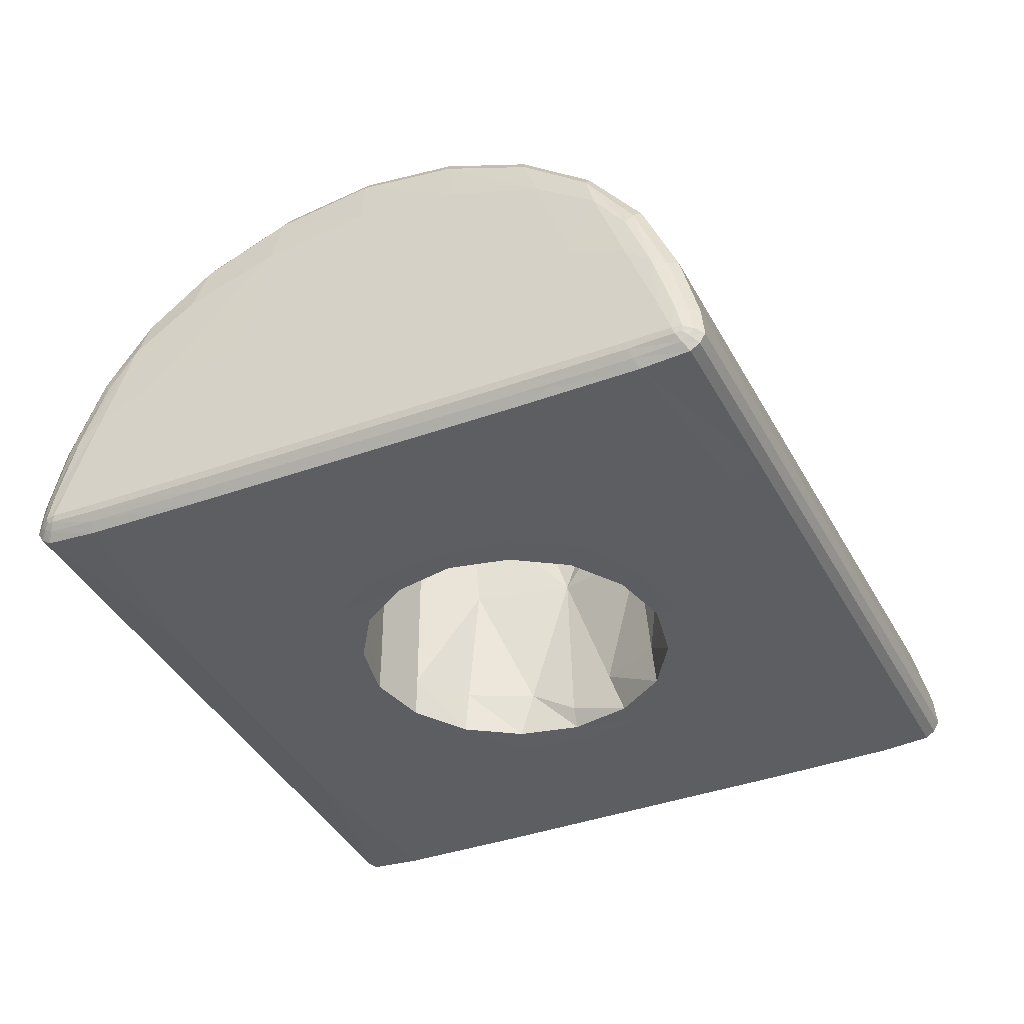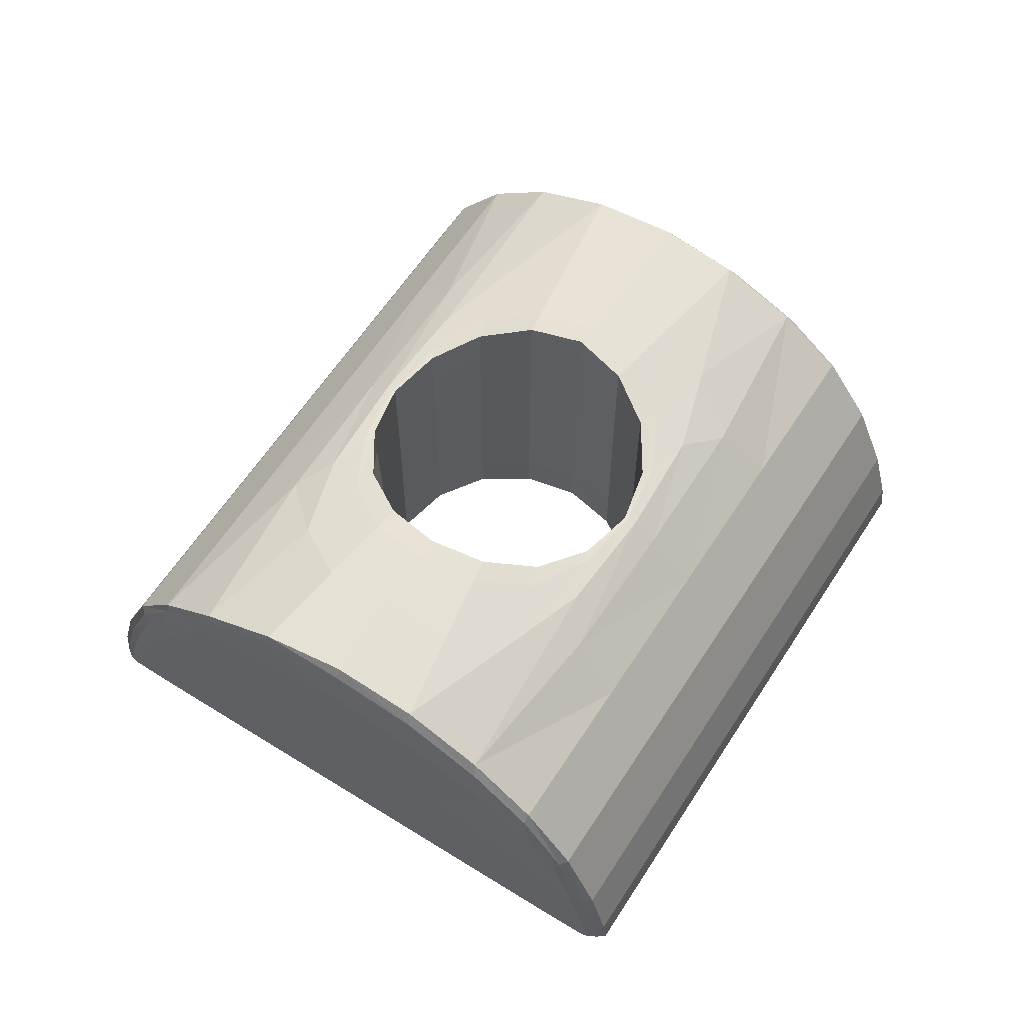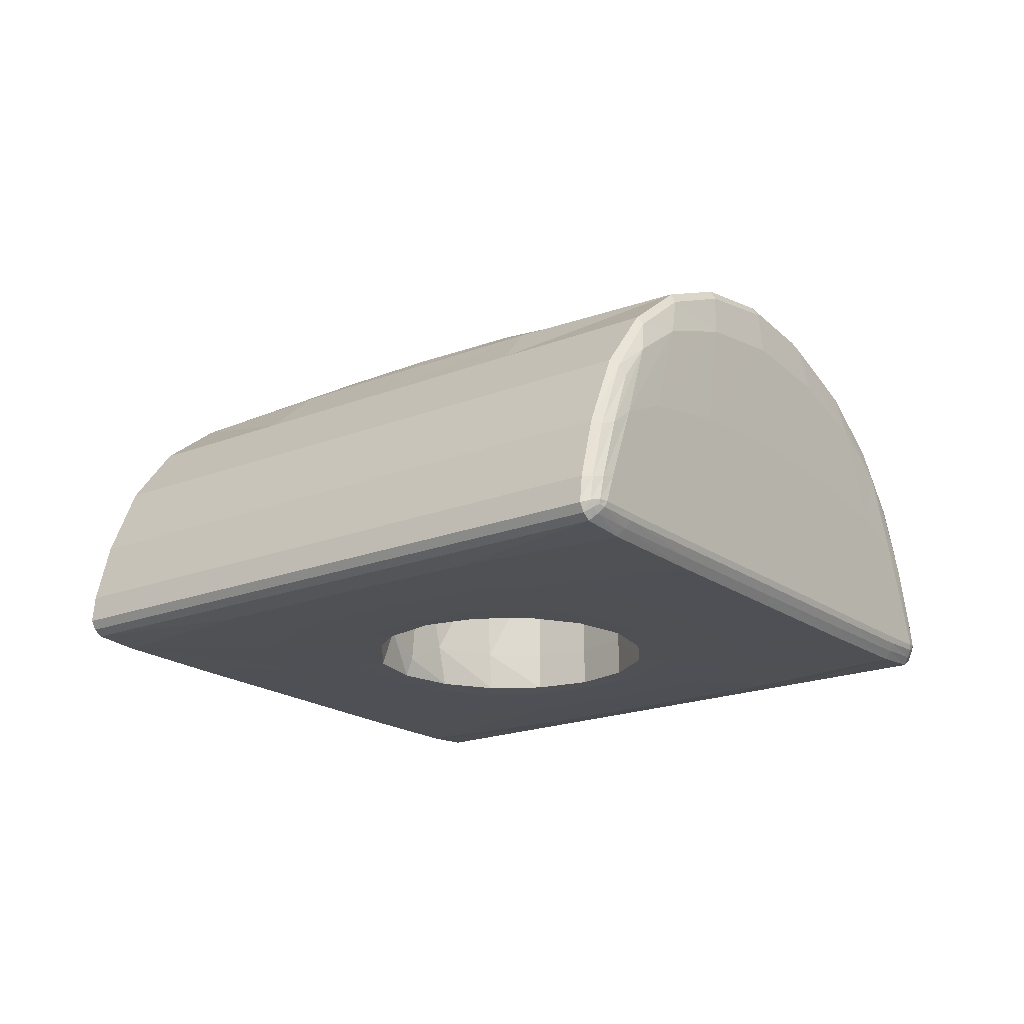
<metadata>
{"format":"obj","ext":"obj","renderer":"f3d","projection":"perspective","resolution":1024,"background":"white","views":[{"elev":51.9,"azim":0.2,"up":"+Z"},{"elev":60.8,"azim":-172.4,"up":"+Y"},{"elev":-19.2,"azim":-78.2,"up":"+Y"}]}
</metadata>
<code>
o wooden_train
v 1.241 -7.16 6.16
v 1.19 -7.123 6.136
v 1.646 -7.123 5.157
v 1.698 -7.16 5.181
v 1.38 -7.181 6.316
v 1.976 -7.181 5.311
v 0.9519 -7.181 7.211
v 0.785 -7.16 7.139
v 0.7333 -7.123 7.115
v 5.048 -7.164 7.935
v 4.841 -7.185 7.93
v 5.23 -7.185 6.828
v 5.504 -7.164 6.956
v 5.099 -7.126 7.959
v 5.555 -7.126 6.98
v 4.642 -7.126 8.937
v 4.591 -7.164 8.913
v 4.431 -7.185 8.834
v 5.131 -7.068 7.974
v 5.588 -7.068 6.995
v 5.112 -6.887 7.965
v 5.569 -6.887 6.986
v 4.656 -6.887 8.944
v 4.675 -7.068 8.952
v 5.011 -6.48 7.917
v 5.467 -6.48 6.939
v 4.818 -5.992 7.822
v 5.277 -5.992 6.838
v 4.36 -5.992 8.804
v 4.554 -6.48 8.896
v 4.529 -5.574 7.668
v 4.995 -5.574 6.669
v 4.214 -5.278 7.6
v 4.615 -5.247 6.467
v 3.792 -5.281 8.527
v 4.065 -5.574 8.662
v 1.623 -5.018 9.205
v 1.895 -4.999 8.799
v 1.686 -5.091 8.462
v 1.388 -5.121 8.831
v 1.262 -5.045 9.745
v 0.791 -5.259 9.525
v 1.775 -4.964 9.984
v 2.033 -4.952 9.438
v 2.228 -4.944 9.027
v 1.771 -5.585 6.407
v 2.023 -5.29 6.616
v 2.617 -5.259 5.61
v 2.227 -5.585 5.428
v 1.473 -6.001 6.268
v 1.93 -6.001 5.289
v 1.017 -6.001 7.247
v 1.314 -5.585 7.385
v 1.595 -5.293 7.512
v 1.278 -6.483 6.177
v 1.734 -6.483 5.198
v 1.176 -6.887 6.129
v 1.632 -6.887 5.15
v 0.7193 -6.887 7.108
v 0.8215 -6.483 7.156
v 1.157 -7.066 6.121
v 1.613 -7.066 5.142
v 0.7007 -7.066 7.099
v 5.477 -7.035 6.844
v 5.214 -7.041 6.721
v 5.138 -6.811 6.686
v 5.416 -6.846 6.815
v 5.526 -7.034 6.879
v 5.492 -6.875 6.863
v 5.517 -7.064 6.885
v 5.483 -7.073 6.859
v 5.224 -7.085 6.738
v 2.455 -6.092 10.4
v 3.033 -6.202 10.67
v 2.832 -5.583 10.56
v 2.329 -5.393 10.33
v 1.741 -6.047 10.07
v 1.743 -5.316 10.06
v 1.743 -6.772 10.07
v 2.584 -6.784 10.46
v 3.236 -6.811 10.76
v 2.633 -7.042 10.48
v 1.744 -7.041 10.07
v 1.749 -7.085 10.06
v 2.647 -7.087 10.48
v 3.312 -7.041 10.8
v 3.33 -7.085 10.8
v 3.575 -7.035 10.92
v 3.591 -7.073 10.92
v 3.634 -7.034 10.94
v 3.632 -7.064 10.93
v 3.599 -6.875 10.92
v 3.514 -6.846 10.89
v 3.338 -6.346 10.81
v 3.481 -6.464 10.87
v 3.348 -6.094 10.79
v 3.168 -5.84 10.72
v 0.1366 -6.352 9.319
v 0.4429 -6.207 9.462
v 0.6525 -5.594 9.547
v 0.3159 -5.851 9.39
v 0.0024 -6.469 9.244
v 0.1436 -6.103 9.3
v -0.1164 -6.874 9.189
v -0.0398 -6.845 9.237
v 0.2406 -6.811 9.367
v -0.1013 -7.032 9.208
v 0.1653 -7.039 9.332
v -0.1509 -7.031 9.172
v -0.141 -7.061 9.167
v -0.1072 -7.069 9.193
v 0.156 -7.081 9.316
v 1.024 -6.096 9.733
v 1.156 -5.399 9.782
v 0.8986 -6.784 9.674
v 0.8512 -7.04 9.652
v 0.8468 -7.085 9.638
v 5.239 -6.346 6.733
v 4.935 -6.202 6.591
v 4.728 -5.583 6.498
v 5.063 -5.84 6.657
v 5.373 -6.464 6.808
v 5.234 -6.094 6.75
v 1.8 -7.032 5.13
v 2.068 -7.039 5.254
v 2.049 -7.081 5.258
v 1.785 -7.069 5.135
v 1.741 -7.031 5.114
v 1.744 -7.061 5.125
v 1.776 -6.874 5.131
v 1.862 -6.845 5.158
v 2.143 -6.811 5.289
v 2.038 -6.352 5.241
v 2.345 -6.207 5.384
v 1.895 -6.469 5.186
v 2.028 -6.103 5.258
v 2.208 -5.851 5.332
v 2.545 -5.594 5.489
v 2.927 -6.096 5.655
v 3.049 -5.399 5.724
v 3.645 -6.047 5.99
v 3.636 -5.316 5.997
v 3.65 -6.772 5.992
v 2.804 -6.784 5.597
v 2.757 -7.04 5.575
v 3.651 -7.041 5.993
v 3.647 -7.085 6.003
v 2.743 -7.085 5.581
v 4.359 -6.092 6.323
v 4.224 -5.393 6.266
v 4.489 -6.784 6.383
v 4.538 -7.042 6.406
v 4.543 -7.087 6.421
v 3.785 -5.014 6.797
v 4.028 -5.114 7.163
v 4.133 -5.038 6.267
v 3.367 -4.952 6.578
v 3.606 -4.964 6.058
v 3.187 -4.944 6.969
v 3.524 -4.997 7.195
v 3.738 -5.087 7.532
v 2.688 -7.191 9.698
v 3.278 -7.192 9.71
v 3.404 -7.185 10.74
v 2.701 -7.191 10.42
v 2.041 -7.19 9.438
v 1.783 -7.19 9.987
v 2.235 -7.189 9.026
v 2.677 -7.189 9.159
v 3.109 -7.19 9.122
v 3.69 -6.161 8.04
v 3.602 -6.171 8.411
v 3.603 -5.414 8.412
v 3.691 -5.396 8.04
v 3.545 -6.137 7.634
v 3.613 -5.348 7.654
v 3.614 -6.92 7.654
v 3.692 -6.926 8.04
v 3.604 -6.929 8.412
v 3.374 -6.161 8.717
v 3.049 -6.133 8.918
v 3.049 -5.347 8.919
v 3.374 -5.396 8.719
v 3.375 -6.926 8.718
v 3.05 -6.919 8.919
v 2.671 -6.09 8.972
v 2.669 -5.272 8.973
v 2.672 -6.908 8.974
v 2.3 -6.901 8.885
v 2.299 -6.065 8.884
v 2.296 -5.229 8.884
v 1.993 -6.09 8.656
v 1.993 -6.907 8.657
v 1.793 -6.134 8.332
v 1.792 -6.918 8.333
v 1.791 -5.35 8.333
v 1.991 -5.274 8.656
v 3.073 -6.107 7.226
v 2.837 -6.911 7.072
v 3.11 -7.062 7.152
v 3.346 -6.912 7.309
v 3.342 -5.276 7.308
v 2.834 -5.278 7.07
v 3.105 -5.1 7.15
v 2.398 -5.351 7.087
v 2.458 -6.138 7.127
v 2.398 -6.919 7.088
v 1.738 -6.163 7.954
v 1.736 -6.925 7.954
v 1.825 -6.173 7.583
v 1.824 -6.928 7.582
v 1.824 -5.42 7.583
v 1.736 -5.401 7.955
v 2.054 -6.163 7.276
v 2.053 -6.925 7.275
v 2.053 -5.401 7.276
v 2.724 -7.189 6.327
v 3.374 -7.19 6.588
v 3.194 -7.189 6.974
v 2.75 -7.188 6.841
v 2.126 -7.189 6.314
v 2.314 -7.188 6.879
v 2.689 -7.189 5.643
v 3.614 -7.19 6.075
v 3.987 -7.191 6.916
v 4.373 -7.192 7.362
v 3.826 -7.19 7.584
v 3.578 -7.189 7.228
v 4.531 -7.191 6.502
v 1.674 -7.189 6.728
v 1.954 -7.188 7.134
v 1.331 -7.189 7.373
v 1.695 -7.187 7.527
v 4.344 -7.192 7.973
v 4.071 -7.192 8.651
v 3.726 -7.19 8.474
v 3.861 -7.19 8.023
v 1.424 -7.189 9.109
v 1.031 -7.189 8.662
v 1.597 -7.188 8.417
v 1.848 -7.188 8.772
v 0.8594 -7.189 9.557
v 0.1495 -7.181 9.226
v 3.318 -5.161 9.107
v 3.665 -5.172 8.458
v 3.622 -5.16 8.429
v 3.362 -5.141 8.823
v 2.917 -5.114 9.544
v 3.015 -5.087 9.082
v 2.761 -5.248 10.44
v 3.36 -5.278 9.43
v 2.922 -5.018 6.419
v 2.484 -5.121 6.48
v 2.405 -5.091 6.92
v 2.798 -4.999 6.863
v 3.088 -5.045 5.829
v 2.477 -5.014 9.603
v 2.619 -4.997 9.136
v 2.288 -5.038 10.22
v 2.084 -5.171 6.919
v 1.739 -5.182 7.565
v 1.797 -5.167 7.578
v 2.058 -5.148 7.183
v 0.3286 -7.16 8.118
v 0.5415 -7.181 8.115
v -0.1279 -7.16 9.096
v -0.1795 -7.123 9.072
v 0.2769 -7.123 8.093
v 4.135 -7.164 9.892
v 4.186 -7.126 9.916
v 3.678 -7.164 10.87
v 3.73 -7.126 10.9
v 4.002 -7.185 9.729
v 4.218 -7.068 9.931
v 4.199 -6.887 9.922
v 3.762 -7.068 10.91
v 3.743 -6.887 10.9
v 4.098 -6.48 9.875
v 3.903 -5.992 9.784
v 3.641 -6.48 10.85
v 3.447 -5.992 10.76
v 3.607 -5.574 9.646
v 3.15 -5.574 10.62
v 0.8578 -5.585 8.364
v 0.5603 -6.001 8.226
v 0.4014 -5.585 9.343
v 0.1039 -6.001 9.204
v 1.184 -5.29 8.415
v 0.3651 -6.483 8.135
v 0.2629 -6.887 8.087
v -0.0913 -6.483 9.113
v -0.1935 -6.887 9.066
v 0.2443 -7.066 8.078
v -0.2122 -7.066 9.057
v 3.945 -5.161 7.763
v 3.759 -5.141 7.971
v 1.466 -5.171 8.243
v 1.663 -5.148 8.03
v 3.728 -7.192 9.295
v 3.467 -7.19 8.867
v 1.058 -7.189 8.05
v 1.561 -7.188 7.978
v 3.378 -7.185 8.722
v 3.051 -7.185 8.923
v 3.607 -7.185 8.414
v 3.376 -5.138 8.724
v 3.606 -5.159 8.416
v 3.048 -5.081 8.924
v 2.673 -7.184 8.977
v 2.3 -7.184 8.887
v 2.667 -4.996 8.977
v 2.294 -4.946 8.887
v 1.988 -4.997 8.66
v 1.788 -5.085 8.336
v 1.992 -7.184 8.659
v 1.788 -7.183 8.334
v 1.732 -5.143 7.957
v 1.82 -5.165 7.582
v 1.732 -7.183 7.954
v 1.82 -7.183 7.58
v 2.051 -5.143 7.273
v 2.378 -5.085 7.07
v 2.05 -7.183 7.272
v 2.377 -7.183 7.071
v 2.755 -4.997 7.015
v 3.126 -4.946 7.103
v 2.758 -7.184 7.017
v 3.132 -7.184 7.106
v 3.696 -7.185 8.04
v 3.64 -7.185 7.66
v 3.439 -7.184 7.334
v 3.694 -5.138 8.04
v 3.638 -5.081 7.658
v 3.434 -4.996 7.331
v 1.747 -7.113 5.154
v 1.704 -7.085 5.134
v 2.016 -7.13 5.28
v -0.1166 -7.113 9.151
v 0.1515 -7.13 9.276
v -0.16 -7.085 9.131
v 2.718 -7.135 5.607
v 3.633 -7.136 6.034
v 2.671 -7.137 10.45
v 3.364 -7.134 10.77
v 1.764 -7.136 10.03
v 5.493 -7.117 6.901
v 5.228 -7.133 6.778
v 5.536 -7.088 6.921
v 3.629 -7.117 10.9
v 3.672 -7.088 10.92
v 5.561 -7.047 6.933
v 5.538 -6.886 6.922
v 3.697 -7.047 10.93
v 3.674 -6.886 10.92
v 5.438 -6.494 6.875
v 5.259 -6.025 6.786
v 3.574 -6.494 10.87
v 3.393 -6.025 10.79
v 5 -5.633 6.647
v 4.641 -5.325 6.467
v 3.127 -5.633 10.66
v 2.763 -5.325 10.49
v 4.161 -5.111 6.255
v 3.622 -5.03 6.023
v 2.288 -5.111 10.27
v 1.756 -5.03 10.02
v 3.089 -5.118 5.78
v 2.614 -5.337 5.558
v 1.225 -5.118 9.777
v 0.7498 -5.337 9.555
v 2.25 -5.645 5.389
v 1.984 -6.034 5.265
v 0.3859 -5.645 9.386
v 0.1199 -6.034 9.261
v 1.802 -6.498 5.18
v 1.701 -6.885 5.133
v -0.0619 -6.498 9.177
v -0.1625 -6.885 9.13
v 1.678 -7.045 5.122
v -0.1853 -7.045 9.119
v 0.851 -7.135 9.602
v 4.539 -7.137 6.456
f 1 2 3 4
f 5 1 4 6
f 1 5 7 8
f 2 1 8 9
f 10 11 12 13
f 14 10 13 15
f 10 14 16 17
f 11 10 17 18
f 19 14 15 20
f 21 19 20 22
f 19 21 23 24
f 14 19 24 16
f 25 21 22 26
f 27 25 26 28
f 25 27 29 30
f 21 25 30 23
f 31 27 28 32
f 33 31 32 34
f 31 33 35 36
f 27 31 36 29
f 37 38 39 40
f 41 37 40 42
f 37 41 43 44
f 38 37 44 45
f 46 47 48 49
f 50 46 49 51
f 46 50 52 53
f 47 46 53 54
f 55 50 51 56
f 57 55 56 58
f 55 57 59 60
f 50 55 60 52
f 61 57 58 62
f 2 61 62 3
f 61 2 9 63
f 57 61 63 59
f 64 65 66 67
f 68 64 67 69
f 64 68 70 71
f 65 64 71 72
f 73 74 75 76
f 77 73 76 78
f 73 77 79 80
f 74 73 80 81
f 82 83 84 85
f 86 82 85 87
f 82 86 81 80
f 83 82 80 79
f 88 86 87 89
f 90 88 89 91
f 88 90 92 93
f 86 88 93 81
f 94 74 81 93
f 95 94 93 92
f 94 95 96 97
f 74 94 97 75
f 98 99 100 101
f 102 98 101 103
f 98 102 104 105
f 99 98 105 106
f 107 108 106 105
f 109 107 105 104
f 107 109 110 111
f 108 107 111 112
f 113 77 78 114
f 99 113 114 100
f 113 99 106 115
f 77 113 115 79
f 116 83 79 115
f 108 116 115 106
f 116 108 112 117
f 83 116 117 84
f 118 119 120 121
f 122 118 121 123
f 118 122 69 67
f 119 118 67 66
f 124 125 126 127
f 128 124 127 129
f 124 128 130 131
f 125 124 131 132
f 133 134 132 131
f 135 133 131 130
f 133 135 136 137
f 134 133 137 138
f 139 134 138 140
f 141 139 140 142
f 139 141 143 144
f 134 139 144 132
f 145 125 132 144
f 146 145 144 143
f 145 146 147 148
f 125 145 148 126
f 149 141 142 150
f 119 149 150 120
f 149 119 66 151
f 141 149 151 143
f 152 146 143 151
f 65 152 151 66
f 152 65 72 153
f 146 152 153 147
f 154 155 34 156
f 157 154 156 158
f 154 157 159 160
f 155 154 160 161
f 162 163 164 165
f 166 162 165 167
f 162 166 168 169
f 163 162 169 170
f 171 172 173 174
f 175 171 174 176
f 171 175 177 178
f 172 171 178 179
f 180 181 182 183
f 172 180 183 173
f 180 172 179 184
f 181 180 184 185
f 186 187 182 181
f 188 186 181 185
f 186 188 189 190
f 187 186 190 191
f 192 190 189 193
f 194 192 193 195
f 192 194 196 197
f 190 192 197 191
f 198 199 200 201
f 175 198 201 177
f 198 175 176 202
f 203 198 202 204
f 198 203 205 206
f 199 198 206 207
f 208 194 195 209
f 210 208 209 211
f 208 210 212 213
f 194 208 213 196
f 214 210 211 215
f 206 214 215 207
f 214 206 205 216
f 210 214 216 212
f 217 218 219 220
f 221 217 220 222
f 217 221 6 223
f 218 217 223 224
f 225 226 227 228
f 218 225 228 219
f 225 218 224 229
f 226 225 229 12
f 230 221 222 231
f 232 230 231 233
f 230 232 7 5
f 221 230 5 6
f 234 235 236 237
f 226 234 237 227
f 234 226 12 11
f 235 234 11 18
f 238 239 240 241
f 166 238 241 168
f 238 166 167 242
f 239 238 242 243
f 244 245 246 247
f 248 244 247 249
f 244 248 250 251
f 245 244 251 35
f 252 253 254 255
f 157 252 255 159
f 252 157 158 256
f 253 252 256 48
f 257 248 249 258
f 44 257 258 45
f 257 44 43 259
f 248 257 259 250
f 260 261 262 263
f 253 260 263 254
f 260 253 48 47
f 261 260 47 54
f 264 8 7 265
f 266 264 265 243
f 264 266 267 268
f 8 264 268 9
f 269 17 16 270
f 271 269 270 272
f 269 271 164 273
f 17 269 273 18
f 274 24 23 275
f 276 274 275 277
f 274 276 272 270
f 24 274 270 16
f 278 30 29 279
f 280 278 279 281
f 278 280 277 275
f 30 278 275 23
f 282 36 35 251
f 283 282 251 250
f 282 283 281 279
f 36 282 279 29
f 284 53 52 285
f 286 284 285 287
f 284 286 42 288
f 53 284 288 54
f 289 60 59 290
f 291 289 290 292
f 289 291 287 285
f 60 289 285 52
f 293 63 9 268
f 294 293 268 267
f 293 294 292 290
f 63 293 290 59
f 295 245 35 33
f 155 295 33 34
f 295 155 161 296
f 245 295 296 246
f 297 261 54 288
f 40 297 288 42
f 297 40 39 298
f 261 297 298 262
f 299 235 18 273
f 163 299 273 164
f 299 163 170 300
f 235 299 300 236
f 301 232 233 302
f 239 301 302 240
f 301 239 243 265
f 232 301 265 7
f 303 300 170 304
f 184 303 304 185
f 303 184 179 305
f 300 303 305 236
f 306 247 246 307
f 183 306 307 173
f 306 183 182 308
f 247 306 308 249
f 309 169 168 310
f 188 309 310 189
f 309 188 185 304
f 169 309 304 170
f 311 258 249 308
f 187 311 308 182
f 311 187 191 312
f 258 311 312 45
f 313 38 45 312
f 197 313 312 191
f 313 197 196 314
f 38 313 314 39
f 315 241 240 316
f 193 315 316 195
f 315 193 189 310
f 241 315 310 168
f 317 298 39 314
f 213 317 314 196
f 317 213 212 318
f 298 317 318 262
f 319 302 233 320
f 209 319 320 211
f 319 209 195 316
f 302 319 316 240
f 321 263 262 318
f 216 321 318 212
f 321 216 205 322
f 263 321 322 254
f 323 231 222 324
f 215 323 324 207
f 323 215 211 320
f 231 323 320 233
f 325 255 254 322
f 203 325 322 205
f 325 203 204 326
f 255 325 326 159
f 327 220 219 328
f 199 327 328 200
f 327 199 207 324
f 220 327 324 222
f 329 237 236 305
f 178 329 305 179
f 329 178 177 330
f 237 329 330 227
f 331 228 227 330
f 201 331 330 177
f 331 201 200 328
f 228 331 328 219
f 332 296 161 333
f 174 332 333 176
f 332 174 173 307
f 296 332 307 246
f 334 160 159 326
f 202 334 326 204
f 334 202 176 333
f 160 334 333 161
f 335 4 3 336
f 127 335 336 129
f 335 127 126 337
f 4 335 337 6
f 338 266 243 339
f 111 338 339 112
f 338 111 110 340
f 266 338 340 267
f 341 223 6 337
f 148 341 337 126
f 341 148 147 342
f 223 341 342 224
f 343 165 164 344
f 85 343 344 87
f 343 85 84 345
f 165 343 345 167
f 346 13 12 347
f 71 346 347 72
f 346 71 70 348
f 13 346 348 15
f 349 271 272 350
f 89 349 350 91
f 349 89 87 344
f 271 349 344 164
f 351 20 15 348
f 68 351 348 70
f 351 68 69 352
f 20 351 352 22
f 353 276 277 354
f 90 353 354 92
f 353 90 91 350
f 276 353 350 272
f 355 26 22 352
f 122 355 352 69
f 355 122 123 356
f 26 355 356 28
f 357 280 281 358
f 95 357 358 96
f 357 95 92 354
f 280 357 354 277
f 359 32 28 356
f 121 359 356 123
f 359 121 120 360
f 32 359 360 34
f 361 283 250 362
f 97 361 362 75
f 361 97 96 358
f 283 361 358 281
f 363 156 34 360
f 150 363 360 120
f 363 150 142 364
f 156 363 364 158
f 365 259 43 366
f 76 365 366 78
f 365 76 75 362
f 259 365 362 250
f 367 256 158 364
f 140 367 364 142
f 367 140 138 368
f 256 367 368 48
f 369 41 42 370
f 114 369 370 100
f 369 114 78 366
f 41 369 366 43
f 371 49 48 368
f 137 371 368 138
f 371 137 136 372
f 49 371 372 51
f 373 286 287 374
f 101 373 374 103
f 373 101 100 370
f 286 373 370 42
f 375 56 51 372
f 135 375 372 136
f 375 135 130 376
f 56 375 376 58
f 377 291 292 378
f 102 377 378 104
f 377 102 103 374
f 291 377 374 287
f 379 62 58 376
f 128 379 376 130
f 379 128 129 336
f 62 379 336 3
f 380 294 267 340
f 109 380 340 110
f 380 109 104 378
f 294 380 378 292
f 381 242 167 345
f 117 381 345 84
f 381 117 112 339
f 242 381 339 243
f 382 229 224 342
f 153 382 342 147
f 382 153 72 347
f 229 382 347 12

</code>
